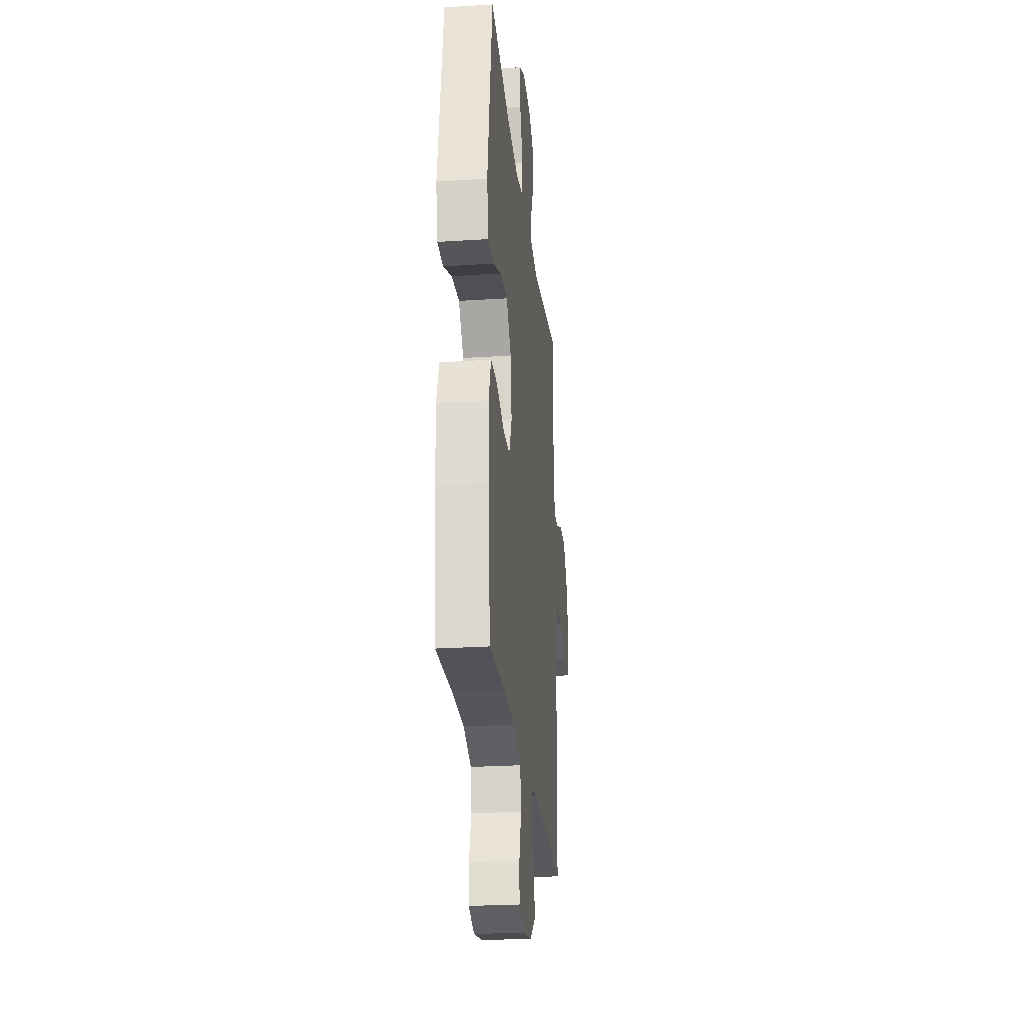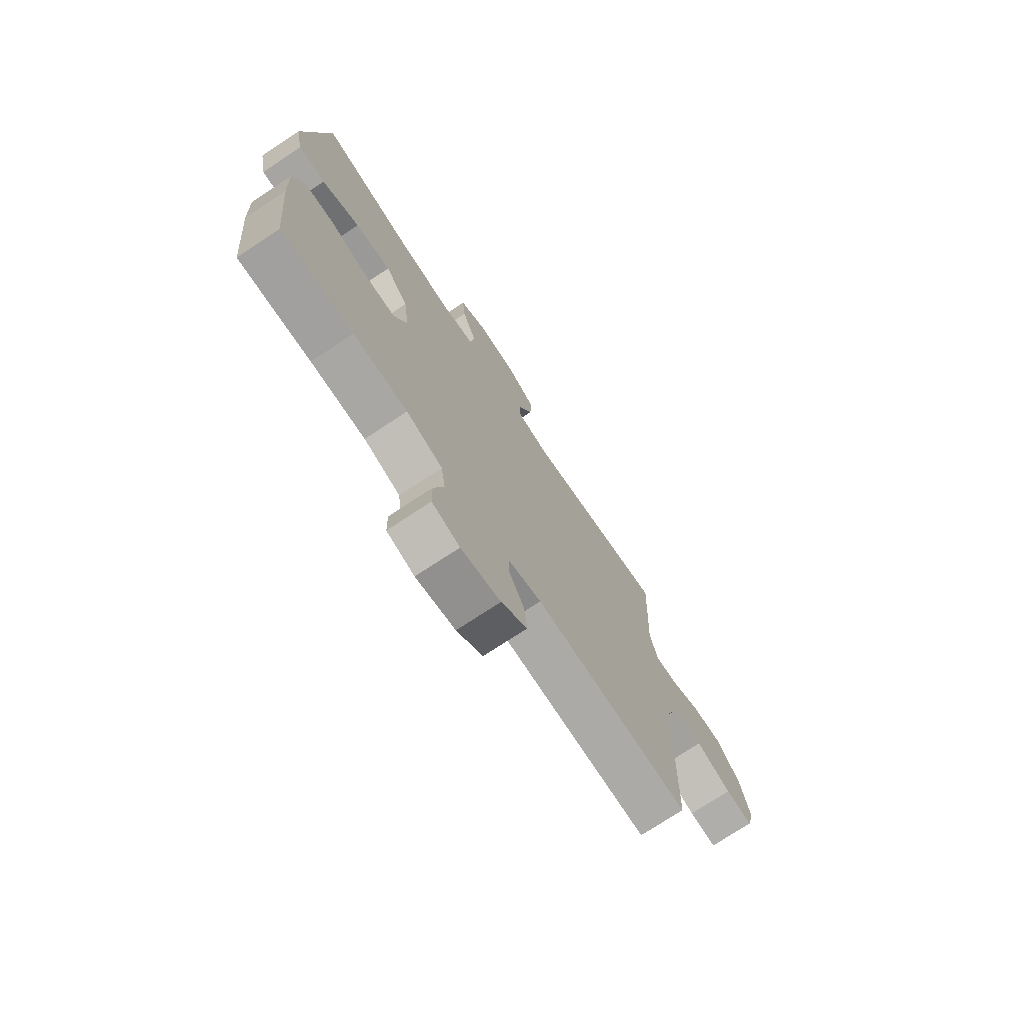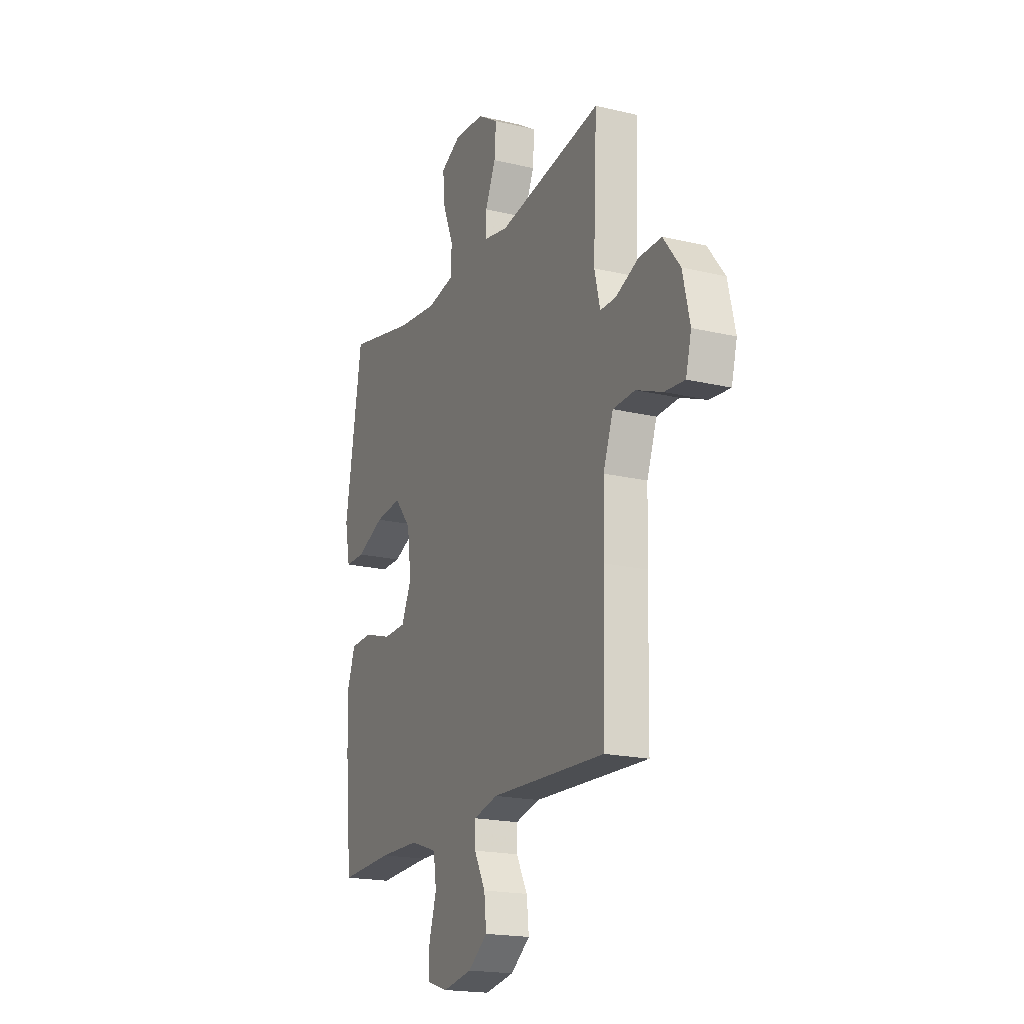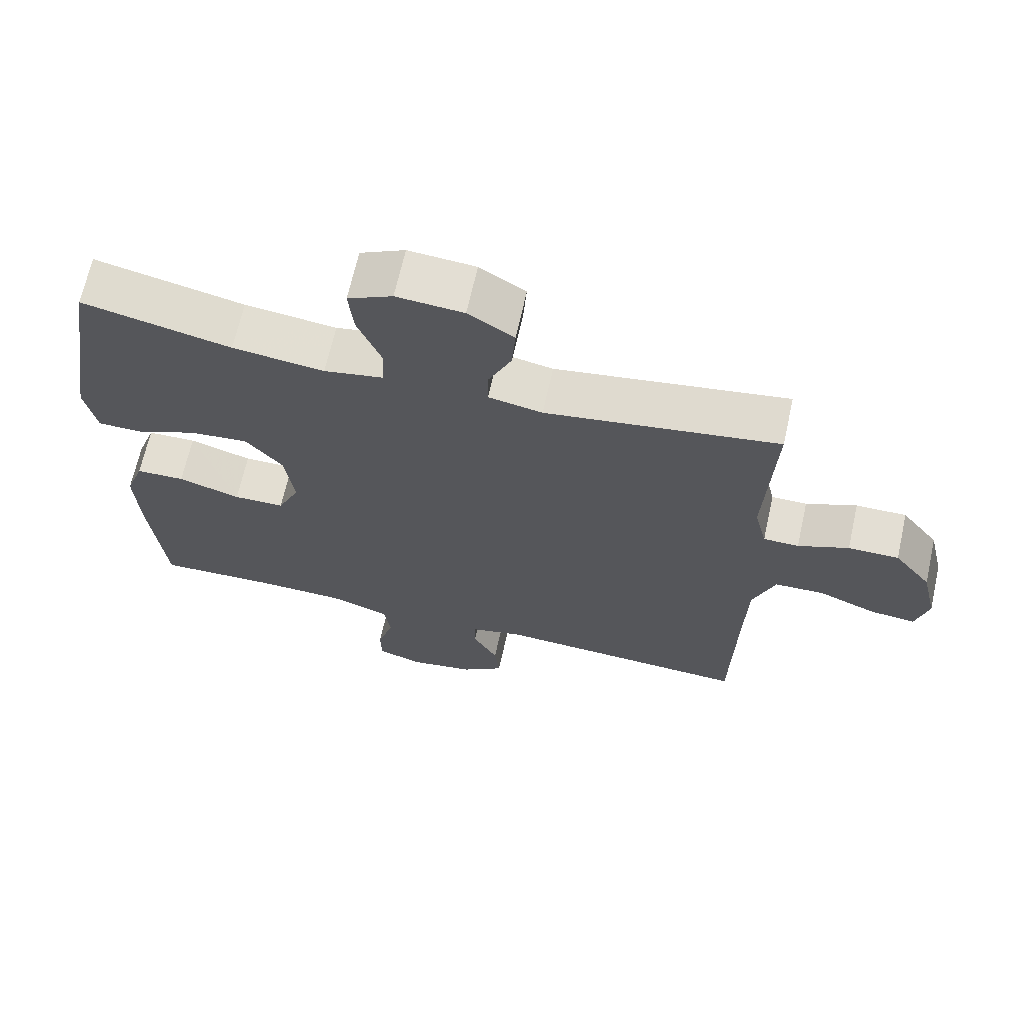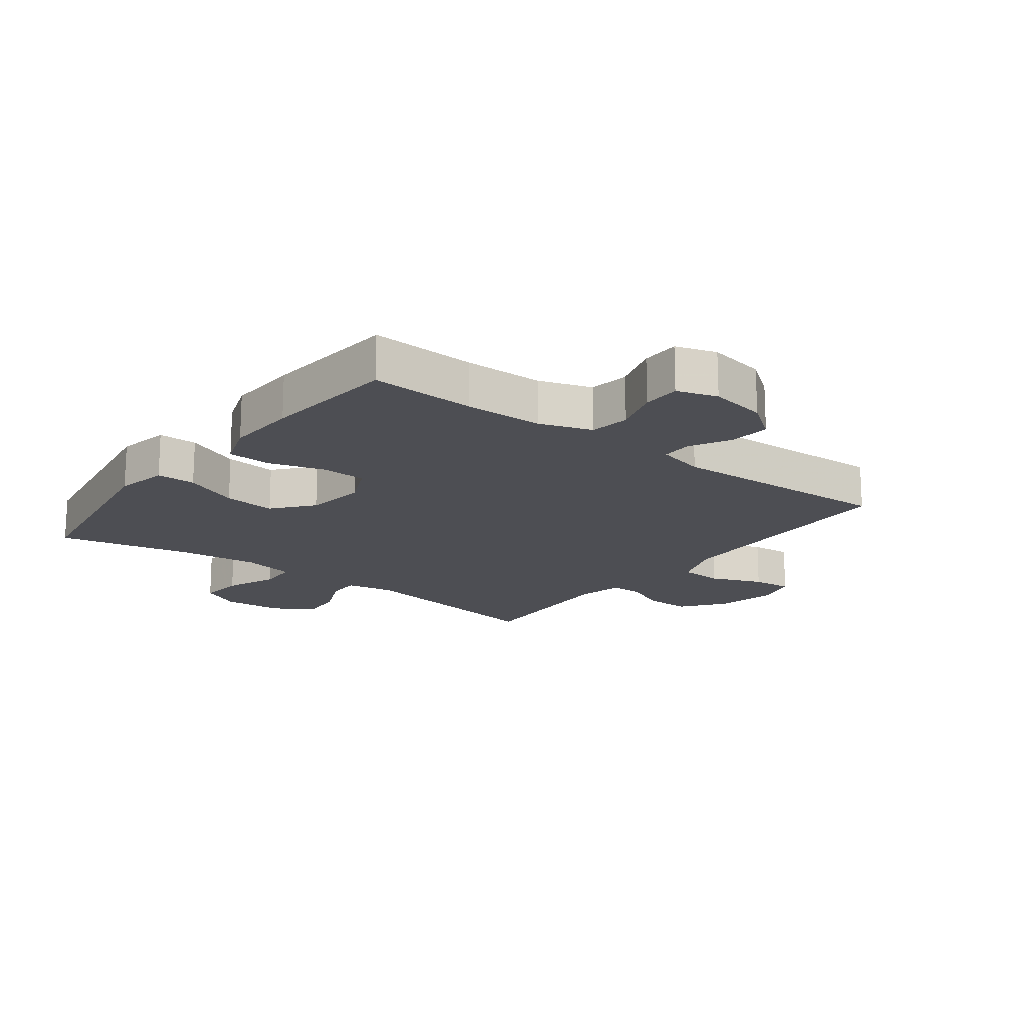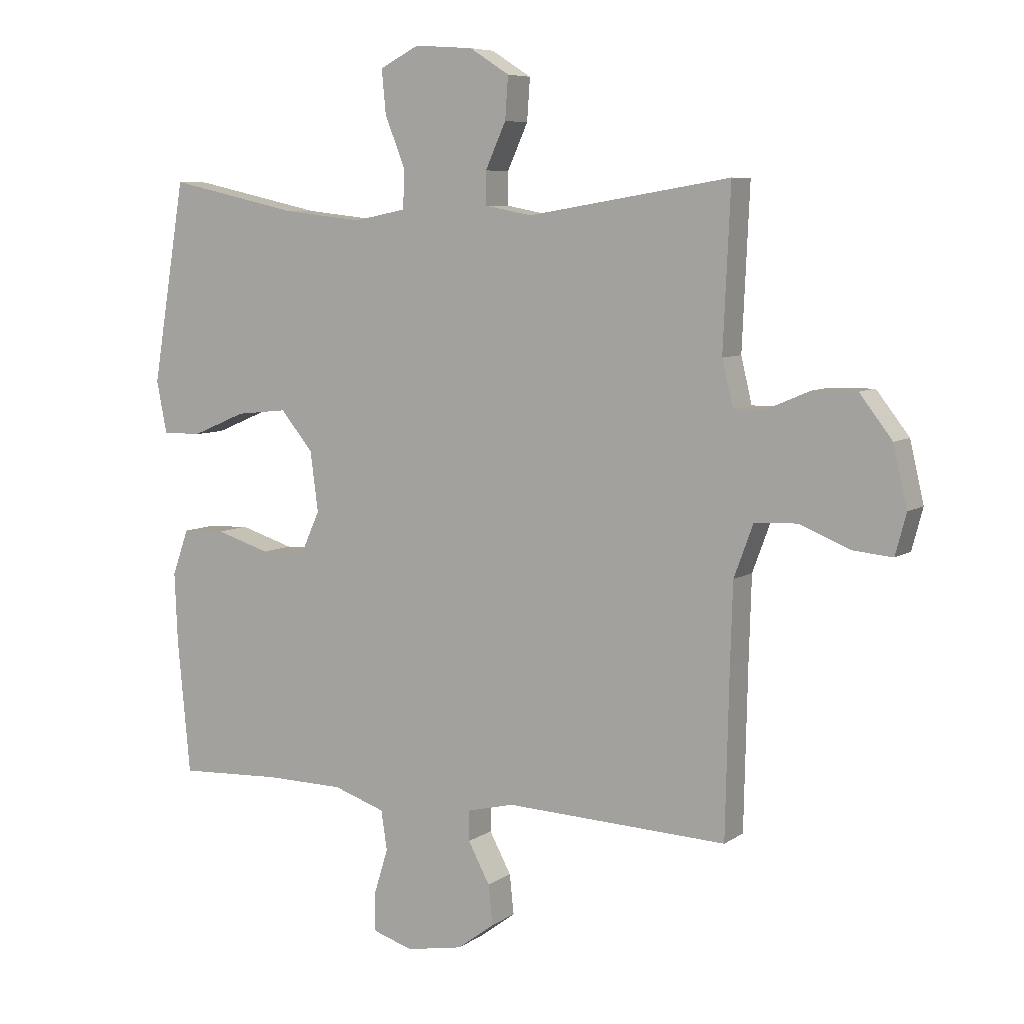
<metadata>
{"format":"obj","ext":"obj","renderer":"f3d","projection":"perspective","resolution":1024,"background":"white","views":[{"elev":-25.4,"azim":95.9,"up":"+Z"},{"elev":-73.9,"azim":123.5,"up":"+Z"},{"elev":-19.2,"azim":-114.1,"up":"+Z"},{"elev":67.2,"azim":-167.4,"up":"+Z"},{"elev":-17.3,"azim":142.7,"up":"+Y"},{"elev":7.0,"azim":-150.9,"up":"+Z"}]}
</metadata>
<code>
v -0.5 0.07 0.5
v -0.164 0.07 0.445
v -0.086 0.07 0.46
v -0.086 0.07 0.514
v -0.12 0.07 0.589
v -0.125 0.07 0.659
v -0.059 0.07 0.701
v 0.038 0.07 0.708
v 0.103 0.07 0.675
v 0.096 0.07 0.602
v 0.062 0.07 0.517
v 0.065 0.07 0.454
v 0.151 0.07 0.437
v 0.284 0.07 0.452
v 0.5 0.07 0.5
v 0.555 0.07 0.166
v 0.538 0.07 0.08
v 0.474 0.07 0.08
v 0.384 0.07 0.118
v 0.299 0.07 0.127
v 0.245 0.07 0.062
v 0.232 0.07 -0.037
v 0.264 0.07 -0.108
v 0.338 0.07 -0.11
v 0.428 0.07 -0.082
v 0.499 0.07 -0.085
v 0.526 0.07 -0.161
v 0.521 0.07 -0.278
v 0.5 0.07 -0.5
v 0.328 0.07 -0.492
v 0.199 0.07 -0.494
v 0.113 0.07 -0.523
v 0.103 0.07 -0.588
v 0.127 0.07 -0.666
v 0.126 0.07 -0.728
v 0.06 0.07 -0.749
v -0.034 0.07 -0.732
v -0.096 0.07 -0.686
v -0.089 0.07 -0.62
v -0.053 0.07 -0.553
v -0.053 0.07 -0.503
v -0.131 0.07 -0.484
v -0.5 0.07 -0.5
v -0.506 0.07 -0.227
v -0.51 0.07 -0.094
v -0.542 0.07 -0.007
v -0.613 0.07 -0.004
v -0.697 0.07 -0.038
v -0.762 0.07 -0.044
v -0.78 0.07 0.024
v -0.757 0.07 0.123
v -0.703 0.07 0.193
v -0.63 0.07 0.192
v -0.557 0.07 0.161
v -0.506 0.07 0.161
v -0.488 0.07 0.236
v -0.5 0 0.5
v -0.164 0 0.445
v -0.086 0 0.46
v -0.086 0 0.514
v -0.12 0 0.589
v -0.125 0 0.659
v -0.059 0 0.701
v 0.038 0 0.708
v 0.103 0 0.675
v 0.096 0 0.602
v 0.062 0 0.517
v 0.065 0 0.454
v 0.151 0 0.437
v 0.284 0 0.452
v 0.5 0 0.5
v 0.555 0 0.166
v 0.538 0 0.08
v 0.474 0 0.08
v 0.384 0 0.118
v 0.299 0 0.127
v 0.245 0 0.062
v 0.232 0 -0.037
v 0.264 0 -0.108
v 0.338 0 -0.11
v 0.428 0 -0.082
v 0.499 0 -0.085
v 0.526 0 -0.161
v 0.521 0 -0.278
v 0.5 0 -0.5
v 0.328 0 -0.492
v 0.199 0 -0.494
v 0.113 0 -0.523
v 0.103 0 -0.588
v 0.127 0 -0.666
v 0.126 0 -0.728
v 0.06 0 -0.749
v -0.034 0 -0.732
v -0.096 0 -0.686
v -0.089 0 -0.62
v -0.053 0 -0.553
v -0.053 0 -0.503
v -0.131 0 -0.484
v -0.5 0 -0.5
v -0.506 0 -0.227
v -0.51 0 -0.094
v -0.542 0 -0.007
v -0.613 0 -0.004
v -0.697 0 -0.038
v -0.762 0 -0.044
v -0.78 0 0.024
v -0.757 0 0.123
v -0.703 0 0.193
v -0.63 0 0.192
v -0.557 0 0.161
v -0.506 0 0.161
v -0.488 0 0.236
f 51 52 53 54
f 51 54 55
f 50 51 55
f 47 48 49 50
f 46 47 50 55
f 45 46 55 56
f 42 43 44
f 41 42 44 45
f 37 38 39 40
f 37 40 41
f 36 37 41
f 33 34 35 36
f 32 33 36 41
f 31 32 41 45
f 27 28 29 30
f 24 25 26 27
f 23 24 27 30
f 22 23 30 31
f 16 17 18 19
f 14 15 16 19
f 13 14 19 20
f 12 13 20 21
f 8 9 10 11
f 8 11 12
f 7 8 12
f 4 5 6 7
f 3 4 7 12
f 2 3 12 21
f 56 1 2 21
f 22 31 45 56
f 21 22 56
f 110 109 108 107
f 111 110 107
f 111 107 106
f 106 105 104 103
f 111 106 103 102
f 112 111 102 101
f 100 99 98
f 101 100 98 97
f 96 95 94 93
f 97 96 93
f 97 93 92
f 92 91 90 89
f 97 92 89 88
f 101 97 88 87
f 86 85 84 83
f 83 82 81 80
f 86 83 80 79
f 87 86 79 78
f 75 74 73 72
f 75 72 71 70
f 76 75 70 69
f 77 76 69 68
f 67 66 65 64
f 68 67 64
f 68 64 63
f 63 62 61 60
f 68 63 60 59
f 77 68 59 58
f 77 58 57 112
f 112 101 87 78
f 112 78 77
f 1 57 58 2
f 2 58 59 3
f 3 59 60 4
f 4 60 61 5
f 5 61 62 6
f 6 62 63 7
f 7 63 64 8
f 8 64 65 9
f 9 65 66 10
f 10 66 67 11
f 11 67 68 12
f 12 68 69 13
f 13 69 70 14
f 14 70 71 15
f 15 71 72 16
f 16 72 73 17
f 17 73 74 18
f 18 74 75 19
f 19 75 76 20
f 20 76 77 21
f 21 77 78 22
f 22 78 79 23
f 23 79 80 24
f 24 80 81 25
f 25 81 82 26
f 26 82 83 27
f 27 83 84 28
f 28 84 85 29
f 29 85 86 30
f 30 86 87 31
f 31 87 88 32
f 32 88 89 33
f 33 89 90 34
f 34 90 91 35
f 35 91 92 36
f 36 92 93 37
f 37 93 94 38
f 38 94 95 39
f 39 95 96 40
f 40 96 97 41
f 41 97 98 42
f 42 98 99 43
f 43 99 100 44
f 44 100 101 45
f 45 101 102 46
f 46 102 103 47
f 47 103 104 48
f 48 104 105 49
f 49 105 106 50
f 50 106 107 51
f 51 107 108 52
f 52 108 109 53
f 53 109 110 54
f 54 110 111 55
f 55 111 112 56
f 56 112 57 1

</code>
